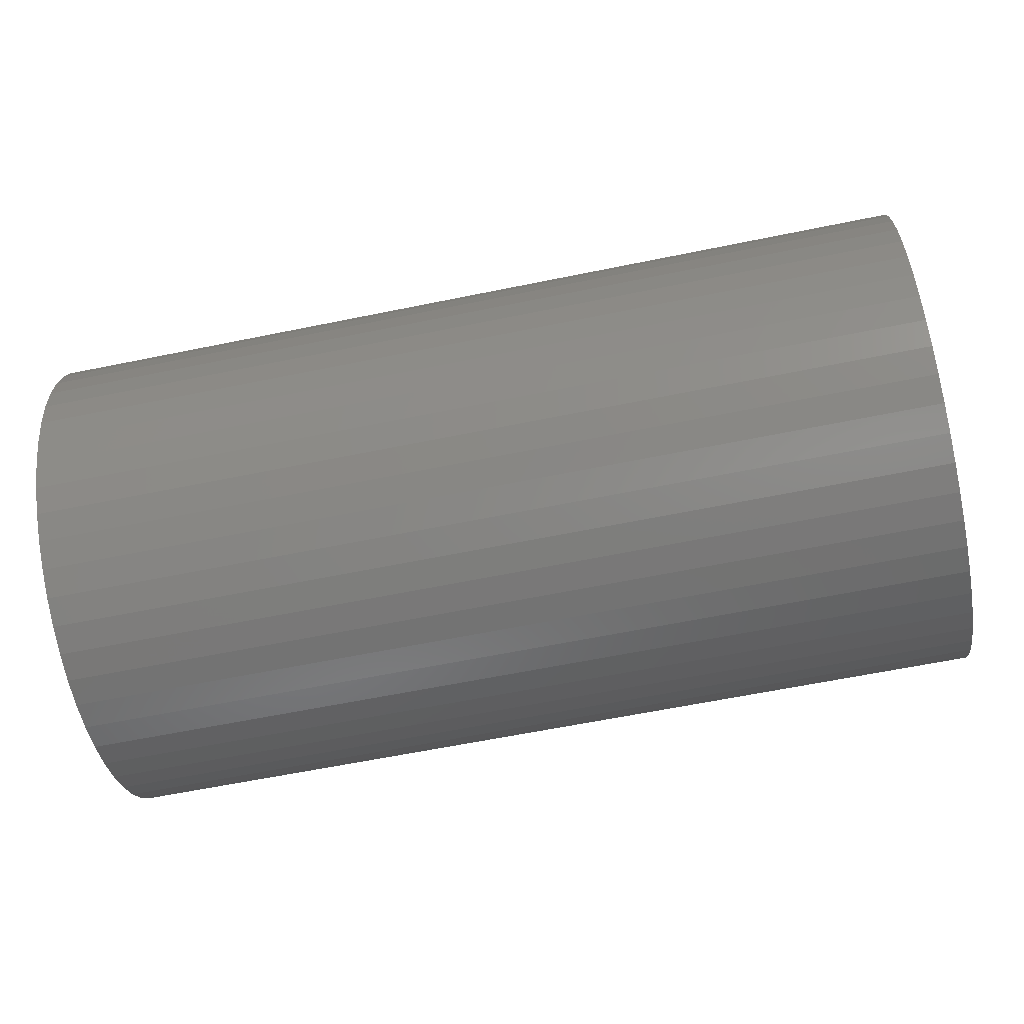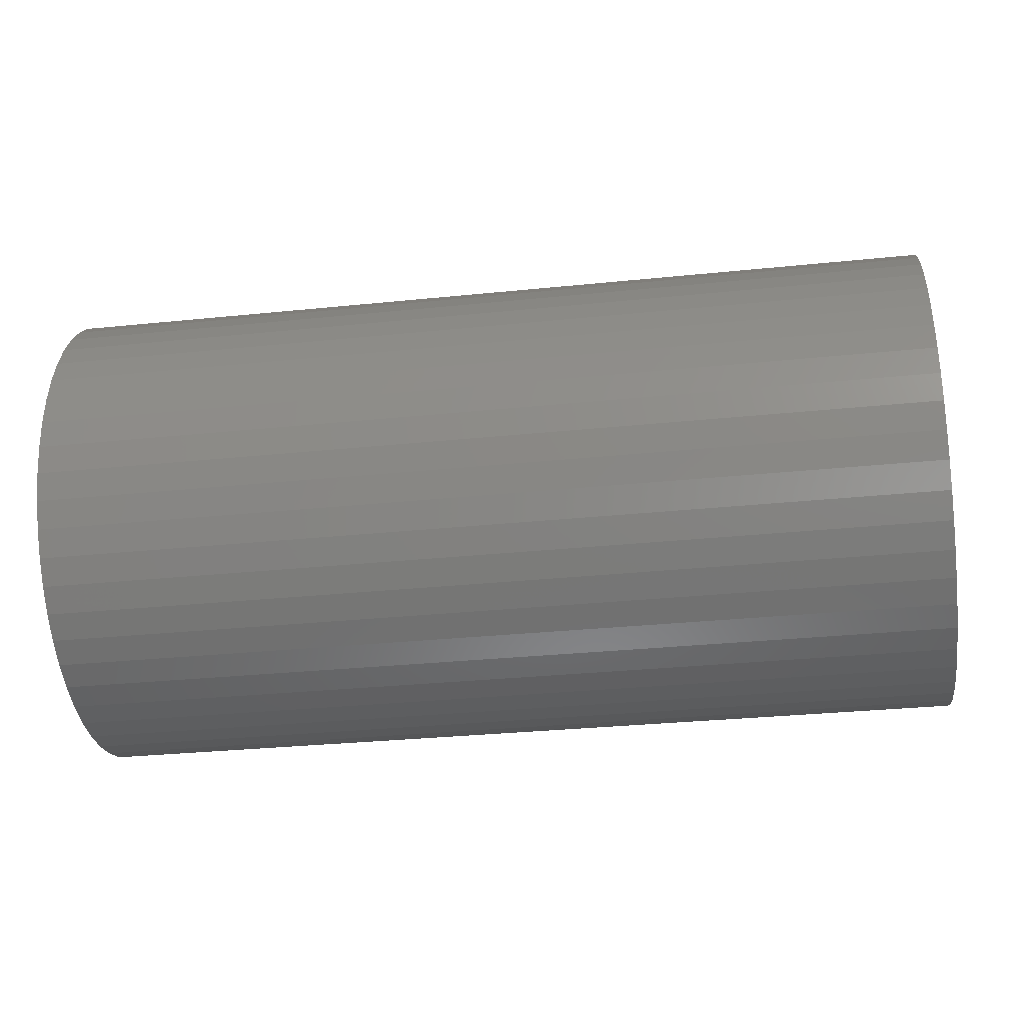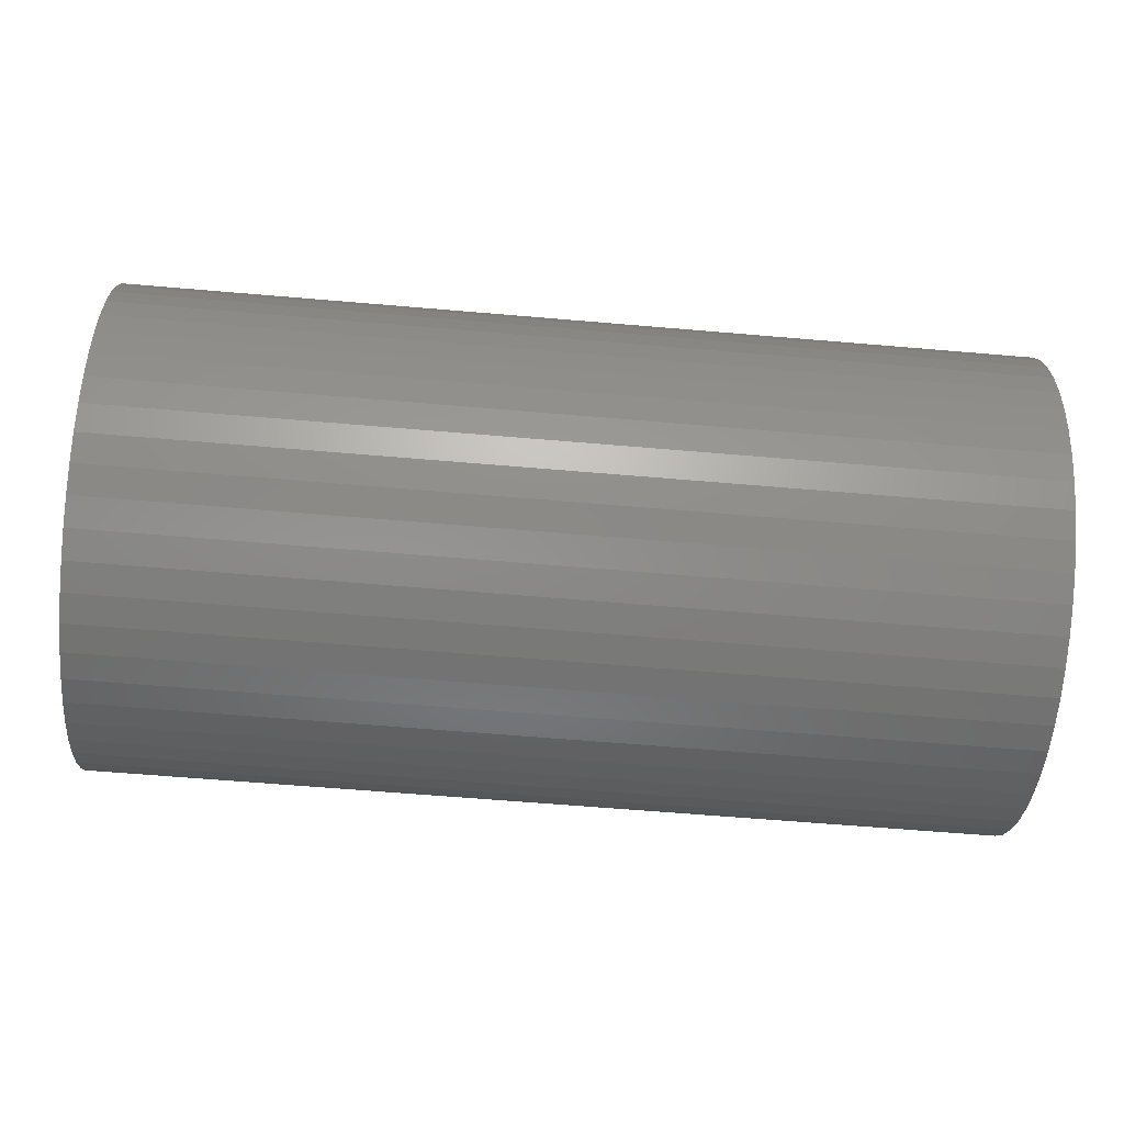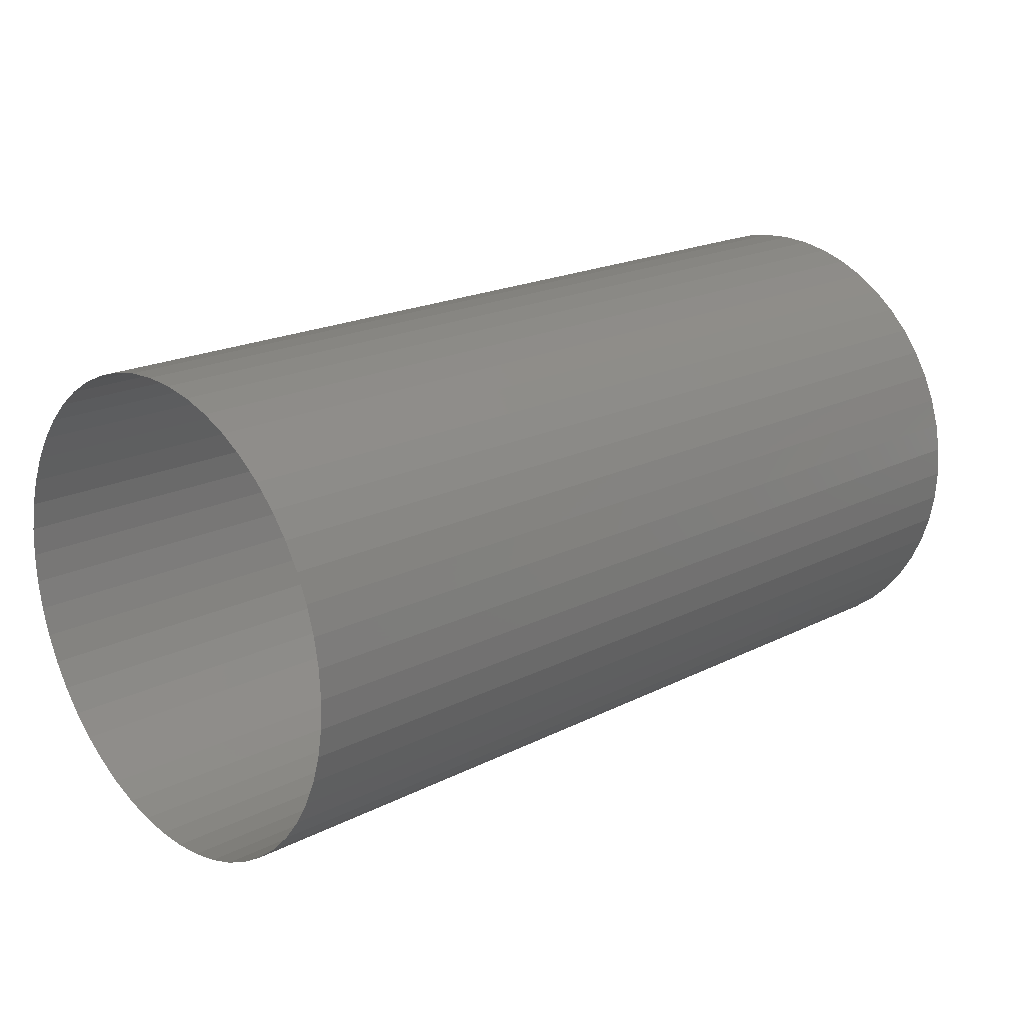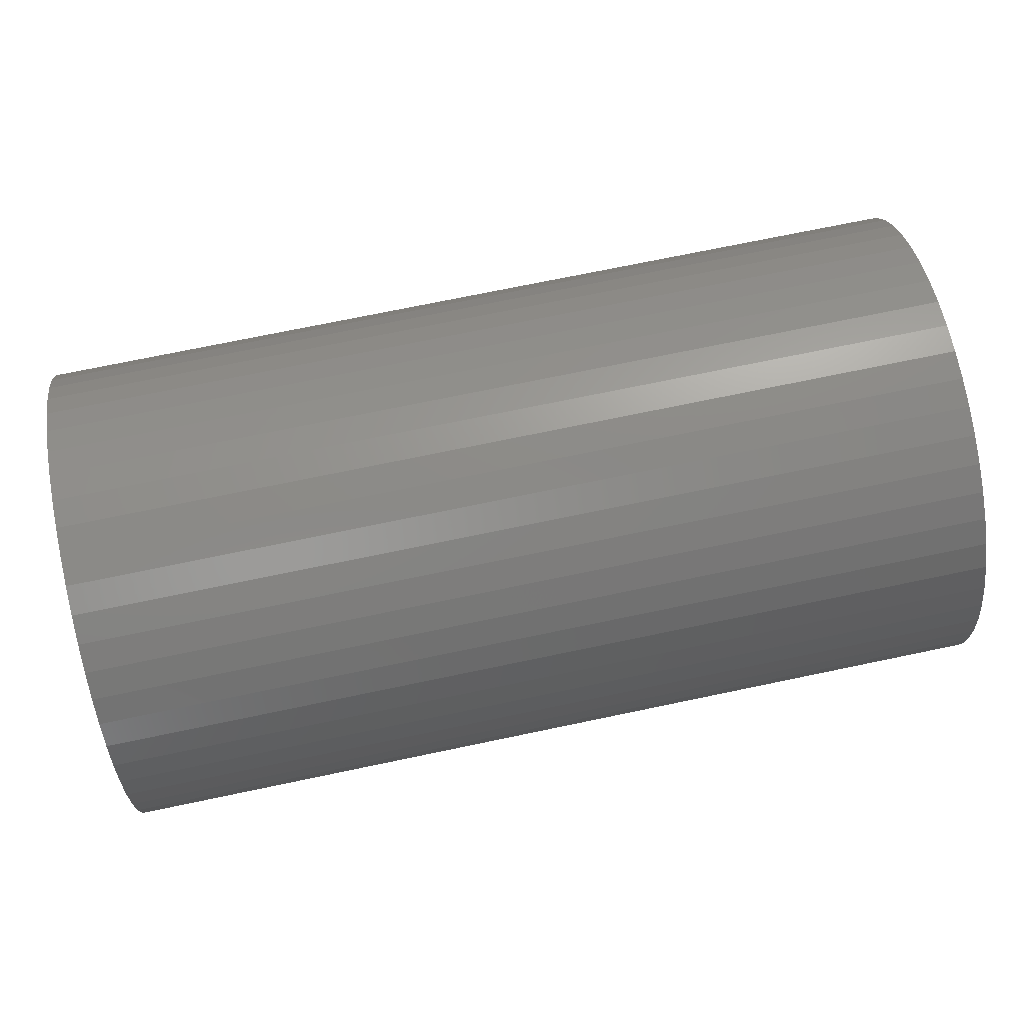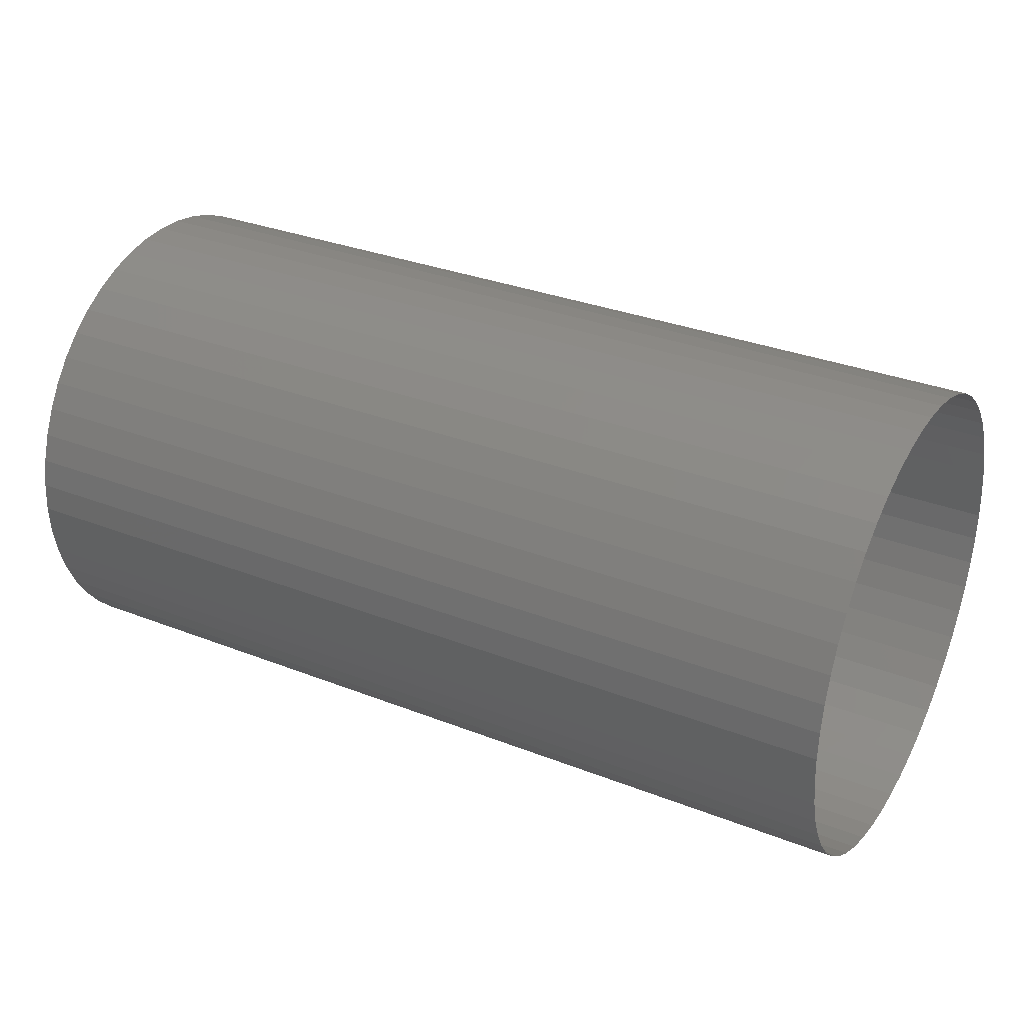
<metadata>
{"format":"stl","ext":"stl","renderer":"f3d","projection":"perspective","resolution":1024,"background":"white","views":[{"elev":-61.5,"azim":-168.2,"up":"+Z"},{"elev":-31.8,"azim":-171.8,"up":"+Z"},{"elev":-61.4,"azim":-5.0,"up":"+Z"},{"elev":19.8,"azim":-43.0,"up":"+Z"},{"elev":72.5,"azim":168.2,"up":"+Y"},{"elev":31.9,"azim":28.9,"up":"+Y"}]}
</metadata>
<code>
# stl→obj: 104 verts, 104 faces
v 8 -9.797e-16 -4
v -7 -9.797e-16 -4
v -7 0.4821 -3.971
v 8 0.4821 -3.971
v -7 0.9573 -3.884
v 8 0.9573 -3.884
v 8 1.418 -3.74
v -7 1.418 -3.74
v -7 1.859 -3.542
v 8 1.859 -3.542
v 8 2.272 -3.292
v -7 2.272 -3.292
v 8 2.652 -2.994
v -7 2.652 -2.994
v 8 2.994 -2.652
v -7 2.994 -2.652
v -7 3.292 -2.272
v 8 3.292 -2.272
v 8 3.542 -1.859
v -7 3.542 -1.859
v 8 3.74 -1.418
v -7 3.74 -1.418
v -7 3.884 -0.9573
v 8 3.884 -0.9573
v 8 3.971 -0.4821
v -7 3.971 -0.4821
v 8 4 -3.56e-16
v -7 4 -2.021e-15
v 8 3.971 0.4821
v -7 3.971 0.4821
v -7 3.884 0.9573
v 8 3.884 0.9573
v -7 3.74 1.418
v 8 3.74 1.418
v 8 3.542 1.859
v -7 3.542 1.859
v -7 3.292 2.272
v 8 3.292 2.272
v 8 2.994 2.652
v -7 2.994 2.652
v -7 2.652 2.994
v 8 2.652 2.994
v 8 2.272 3.292
v -7 2.272 3.292
v 8 1.859 3.542
v -7 1.859 3.542
v 8 1.418 3.74
v -7 1.418 3.74
v 8 0.9573 3.884
v -7 0.9573 3.884
v 8 0.4821 3.971
v -7 0.4821 3.971
v 8 7.595e-15 4
v -7 7.595e-15 4
v 8 -0.4821 3.971
v -7 -0.4821 3.971
v 8 -0.9573 3.884
v -7 -0.9573 3.884
v 8 -1.418 3.74
v -7 -1.418 3.74
v 8 -1.859 3.542
v -7 -1.859 3.542
v 8 -2.272 3.292
v -7 -2.272 3.292
v 8 -2.652 2.994
v -7 -2.652 2.994
v 8 -2.994 2.652
v -7 -2.994 2.652
v -7 -3.292 2.272
v 8 -3.292 2.272
v 8 -3.542 1.859
v -7 -3.542 1.859
v 8 -3.74 1.418
v -7 -3.74 1.418
v 8 -3.884 0.9573
v -7 -3.884 0.9573
v 8 -3.971 0.4821
v -7 -3.971 0.4821
v -7 -4 4.288e-15
v 8 -4 5.953e-15
v 8 -3.971 -0.4821
v -7 -3.971 -0.4821
v 8 -3.884 -0.9573
v -7 -3.884 -0.9573
v 8 -3.74 -1.418
v -7 -3.74 -1.418
v 8 -3.542 -1.859
v -7 -3.542 -1.859
v 8 -3.292 -2.272
v -7 -3.292 -2.272
v 8 -2.994 -2.652
v -7 -2.994 -2.652
v 8 -2.652 -2.994
v -7 -2.652 -2.994
v 8 -2.272 -3.292
v -7 -2.272 -3.292
v -7 -1.859 -3.542
v 8 -1.859 -3.542
v 8 -1.418 -3.74
v -7 -1.418 -3.74
v -7 -0.9573 -3.884
v 8 -0.9573 -3.884
v 8 -0.4821 -3.971
v -7 -0.4821 -3.971
f 1 2 3
f 4 1 3
f 4 3 5
f 6 4 5
f 7 6 5
f 7 5 8
f 7 8 9
f 10 7 9
f 11 10 9
f 11 9 12
f 13 11 12
f 13 12 14
f 15 13 14
f 15 14 16
f 15 16 17
f 18 15 17
f 19 18 17
f 19 17 20
f 21 19 20
f 21 20 22
f 21 22 23
f 24 21 23
f 25 24 23
f 25 23 26
f 27 25 26
f 27 26 28
f 29 28 30
f 29 27 28
f 29 30 31
f 32 31 33
f 32 29 31
f 34 32 33
f 35 33 36
f 35 36 37
f 35 34 33
f 38 35 37
f 39 37 40
f 39 40 41
f 39 38 37
f 42 39 41
f 43 41 44
f 43 42 41
f 45 44 46
f 45 43 44
f 47 46 48
f 47 45 46
f 49 47 48
f 49 48 50
f 51 49 50
f 51 50 52
f 53 51 52
f 53 52 54
f 55 53 54
f 55 54 56
f 57 55 56
f 57 56 58
f 59 57 58
f 59 58 60
f 61 59 60
f 61 60 62
f 63 61 62
f 63 62 64
f 65 63 64
f 65 64 66
f 67 65 66
f 67 66 68
f 67 68 69
f 70 67 69
f 71 70 69
f 71 69 72
f 73 71 72
f 73 72 74
f 75 73 74
f 75 74 76
f 77 75 76
f 77 76 78
f 77 78 79
f 80 77 79
f 81 80 79
f 81 79 82
f 83 81 82
f 83 82 84
f 85 83 84
f 85 84 86
f 87 85 86
f 87 86 88
f 89 87 88
f 89 88 90
f 91 89 90
f 91 90 92
f 93 91 92
f 93 92 94
f 95 96 97
f 95 93 94
f 95 94 96
f 98 95 97
f 99 97 100
f 99 100 101
f 99 98 97
f 102 99 101
f 103 101 104
f 103 104 2
f 103 102 101
f 1 103 2

</code>
